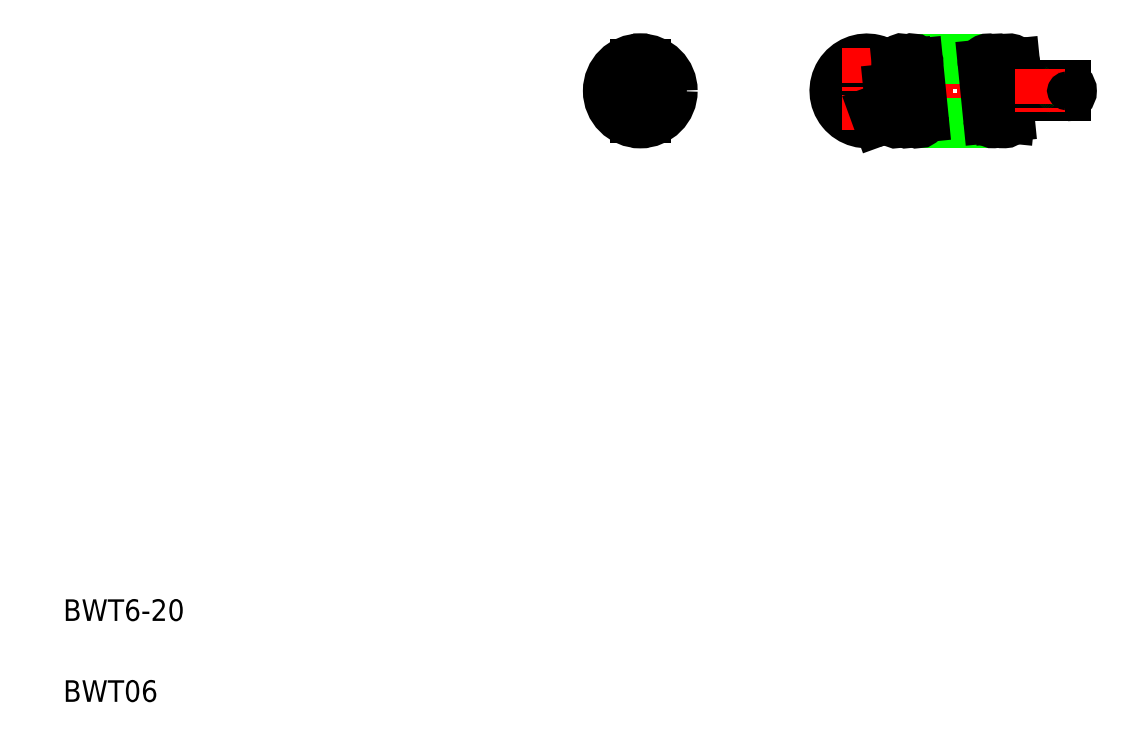
<metadata>
{"format":"dxf","ext":"dxf","renderer":"ezdxf+matplotlib","layout":"modelspace","background":"white","min_lineweight":24,"dpi":150}
</metadata>
<code>
0
SECTION
2
ENTITIES
0
LINE
8
CENTER
10
75.48
20
61.62
30
0
11
99.48
21
61.62
31
0
0
ARC
8
0
10
79.48
20
61.62
30
0
40
2
50
5.711
51
290
0
ARC
8
0
10
79.48
20
61.62
30
0
40
3
50
5.933
51
290
0
TEXT
8
0
10
5
20
12.5
30
0
40
2
1
BWT6-20
0
TEXT
8
0
10
5
20
5
30
0
40
2
1
BWT06
0
LINE
8
CENTER
10
54.48
20
61.62
30
0
11
62.48
21
61.62
31
0
0
LINE
8
CENTER
10
58.48
20
65.62
30
0
11
58.48
21
57.62
31
0
0
ARC
8
0
10
58.48
20
61.62
30
0
40
2
50
104.5
51
255.5
0
CIRCLE
8
0
10
58.48
20
61.62
30
0
40
3
0
ARC
8
0
10
58.48
20
61.62
30
0
40
2
50
284.5
51
75.52
0
LINE
8
0
10
57.98
20
64.12
30
0
11
57.98
21
59.12
31
0
0
LINE
8
0
10
58.98
20
64.12
30
0
11
58.98
21
59.12
31
0
0
ARC
8
0
10
58.48
20
59.12
30
0
40
0.5
50
180
51
1.002e-05
0
ARC
8
0
10
58.48
20
64.12
30
0
40
0.5
50
0
51
180
0
LINE
8
0
10
58.98
20
62.87
30
0
11
58.98
21
62.87
31
0
0
LINE
8
0
10
58.98
20
61.62
30
0
11
58.98
21
61.62
31
0
0
LINE
8
0
10
93.87
20
61.12
30
0
11
97.98
21
61.12
31
0
0
LINE
8
0
10
93.87
20
62.12
30
0
11
97.98
21
62.12
31
0
0
LINE
8
CENTER
10
81.22
20
59.12
30
0
11
93.28
21
59.12
31
0
0
LINE
8
CENTER
10
81.7
20
64.12
30
0
11
93.84
21
64.12
31
0
0
LINE
8
0
10
83.74
20
64.62
30
0
11
90.72
21
64.62
31
0
0
LINE
8
0
10
84.24
20
58.62
30
0
11
91.22
21
58.62
31
0
0
LINE
8
CENTER
10
79.48
20
65.62
30
0
11
79.48
21
57.62
31
0
0
LINE
8
0
10
83.74
20
59.17
30
0
11
83.24
21
64.17
31
0
0
LINE
8
0
10
84.74
20
59.17
30
0
11
84.24
21
64.17
31
0
0
LINE
8
0
10
82.74
20
59.17
30
0
11
82.24
21
64.14
31
0
0
LINE
8
0
10
81.75
20
59.07
30
0
11
81.47
21
61.82
31
0
0
ARC
8
0
10
83.24
20
59.12
30
0
40
0.5
50
185.7
51
5.711
0
ARC
8
0
10
82.24
20
59.12
30
0
40
0.5
50
185.7
51
5.711
0
LINE
8
0
10
80.51
20
58.8
30
0
11
80.16
21
59.74
31
0
0
ARC
8
0
10
84.24
20
59.12
30
0
40
0.5
50
185.7
51
5.711
0
ARC
8
0
10
82.74
20
64.12
30
0
40
0.5
50
354.3
51
174.3
0
LINE
8
0
10
82.13
20
63.03
30
0
11
82.25
21
64.17
31
0
0
ARC
8
0
10
83.74
20
64.12
30
0
40
0.5
50
354.3
51
174.3
0
POLYLINE
8
0
66
     1
10
0
20
0
30
0
70
     1
0
VERTEX
8
0
10
94.8
20
61.62
30
0
42
0.02457
0
VERTEX
8
0
10
94.79
20
61.76
30
0
42
0.03111
0
VERTEX
8
0
10
94.77
20
61.9
30
0
42
0.05612
0
VERTEX
8
0
10
94.72
20
62.03
30
0
42
0.2599
0
VERTEX
8
0
10
94.63
20
62.12
30
0
42
0.2591
0
VERTEX
8
0
10
94.53
20
62.03
30
0
42
0.05616
0
VERTEX
8
0
10
94.48
20
61.9
30
0
42
0.03129
0
VERTEX
8
0
10
94.46
20
61.76
30
0
42
0.02482
0
VERTEX
8
0
10
94.45
20
61.62
30
0
42
0.02457
0
VERTEX
8
0
10
94.46
20
61.48
30
0
42
0.03112
0
VERTEX
8
0
10
94.48
20
61.35
30
0
42
0.05612
0
VERTEX
8
0
10
94.53
20
61.21
30
0
42
0.2599
0
VERTEX
8
0
10
94.63
20
61.12
30
0
42
0.2591
0
VERTEX
8
0
10
94.72
20
61.21
30
0
42
0.05616
0
VERTEX
8
0
10
94.77
20
61.34
30
0
42
0.03129
0
VERTEX
8
0
10
94.79
20
61.48
30
0
42
0.02481
0
SEQEND
8
0
0
ARC
8
0
10
93.87
20
62.62
30
0
40
1.5
50
185.7
51
270
0
LINE
8
0
10
91.72
20
59.07
30
0
11
91.22
21
64.07
31
0
0
LINE
8
0
10
90.72
20
59.07
30
0
11
90.22
21
64.07
31
0
0
LINE
8
0
10
92.7
20
59.24
30
0
11
92.22
21
64.07
31
0
0
ARC
8
0
10
91.22
20
59.12
30
0
40
0.5
50
185.7
51
0
0
ARC
8
0
10
92.22
20
59.12
30
0
40
0.5
50
185.7
51
0
0
LINE
8
0
10
92.72
20
59.07
30
0
11
92.95
21
61.44
31
0
0
ARC
8
0
10
90.72
20
64.12
30
0
40
0.5
50
0
51
185.7
0
ARC
8
0
10
93.87
20
62.62
30
0
40
0.5
50
185.7
51
270
0
ARC
8
0
10
91.72
20
64.12
30
0
40
0.5
50
0
51
185.7
0
ARC
8
0
10
92.72
20
64.12
30
0
40
0.5
50
0
51
185.7
0
LINE
8
0
10
93.38
20
62.57
30
0
11
93.22
21
64.17
31
0
0
LINE
8
CENTER
10
95.48
20
63.62
30
0
11
95.48
21
59.62
31
0
0
ARC
8
0
10
97.98
20
61.62
30
0
40
0.5
50
270
51
90
0
ENDSEC
0
EOF

</code>
